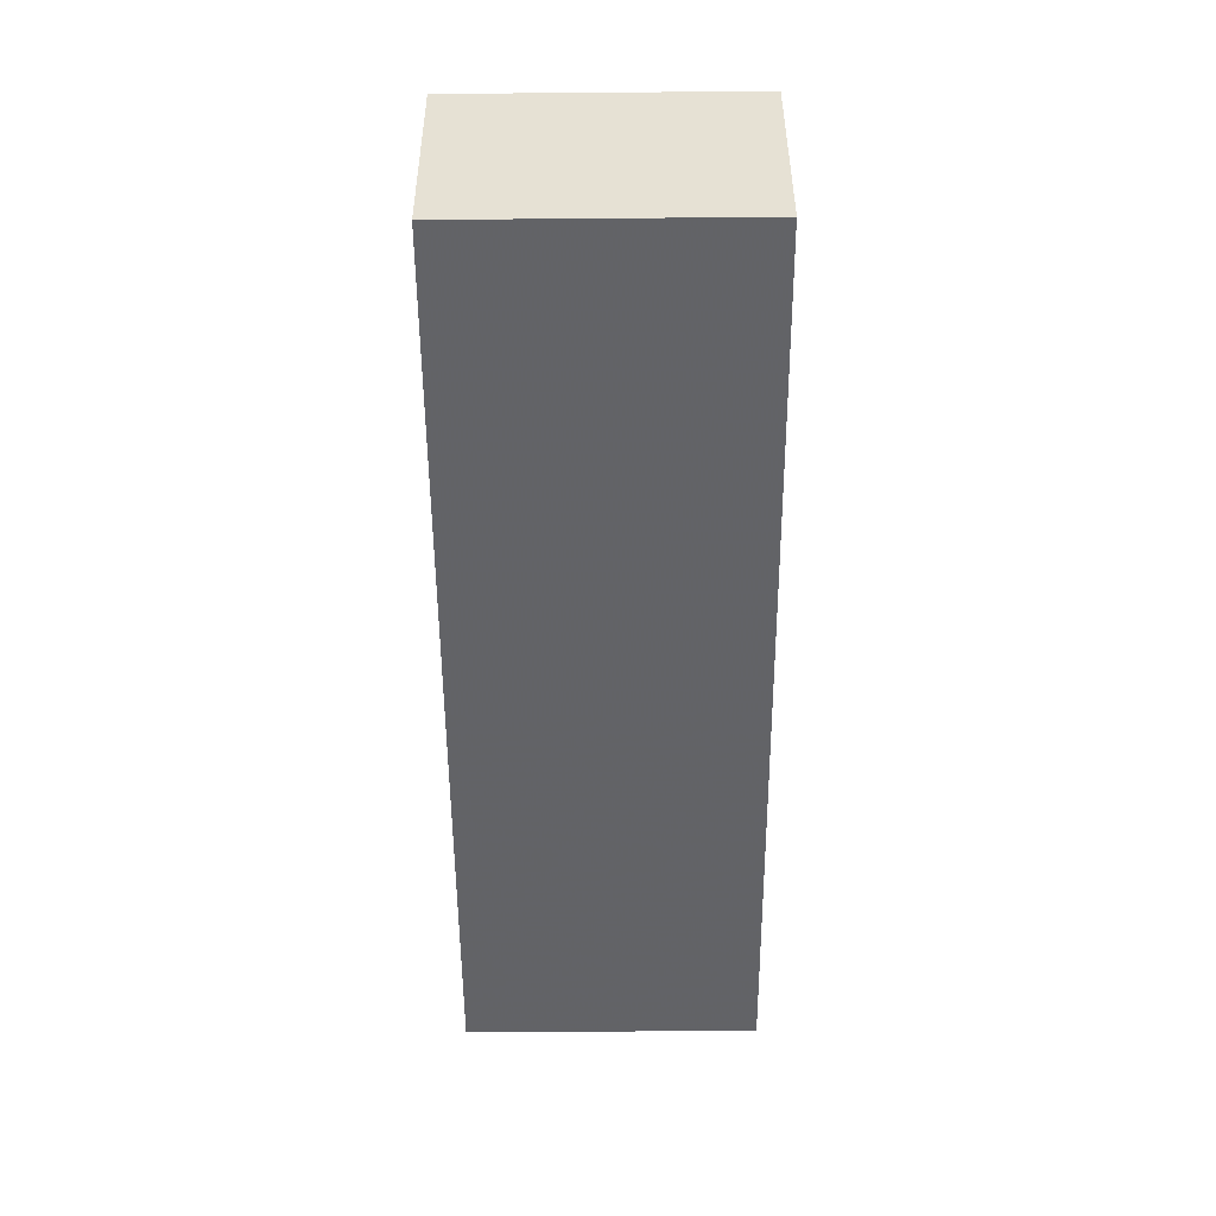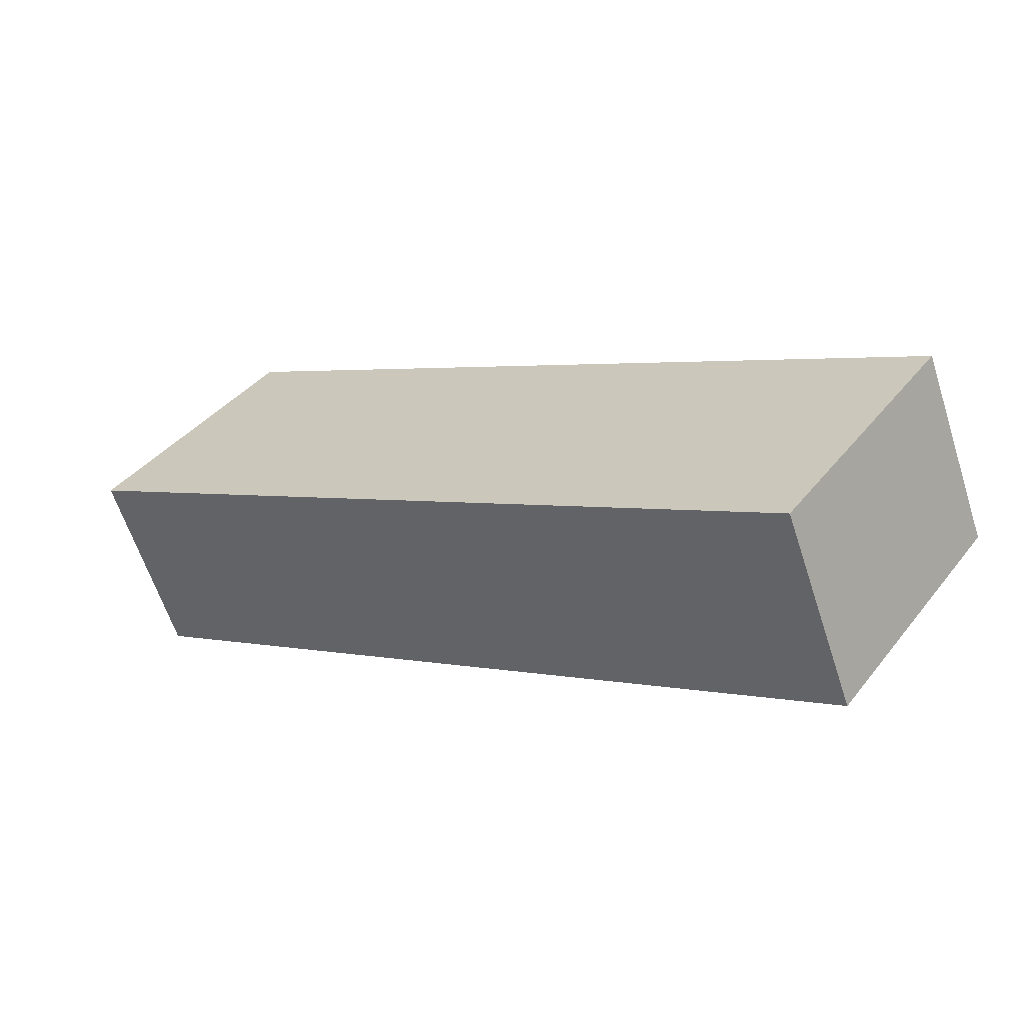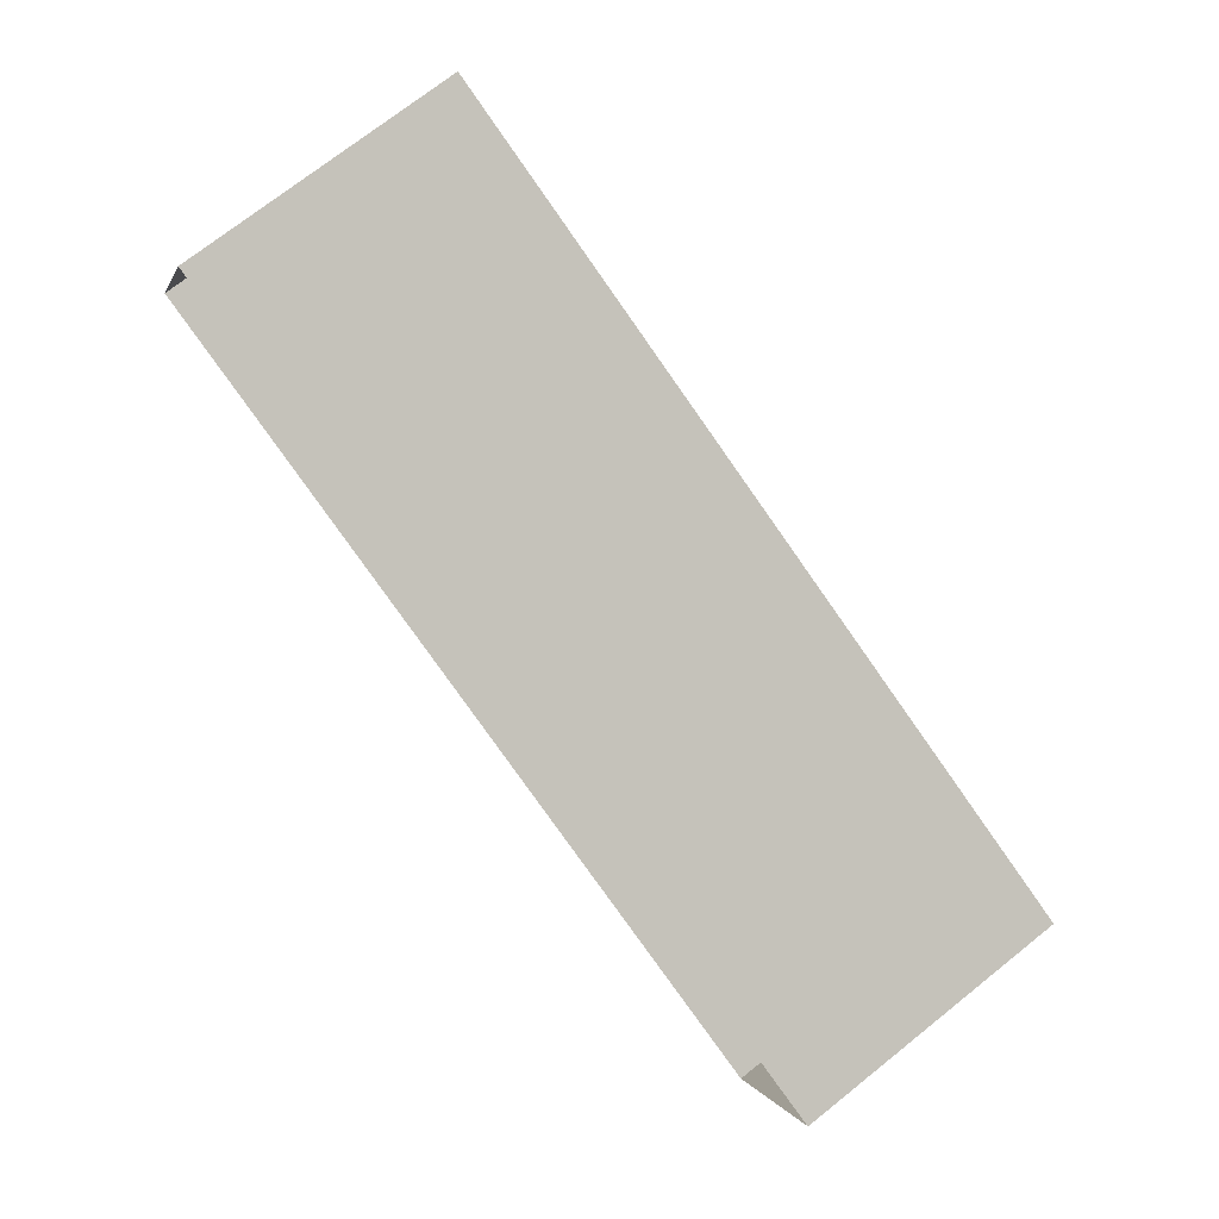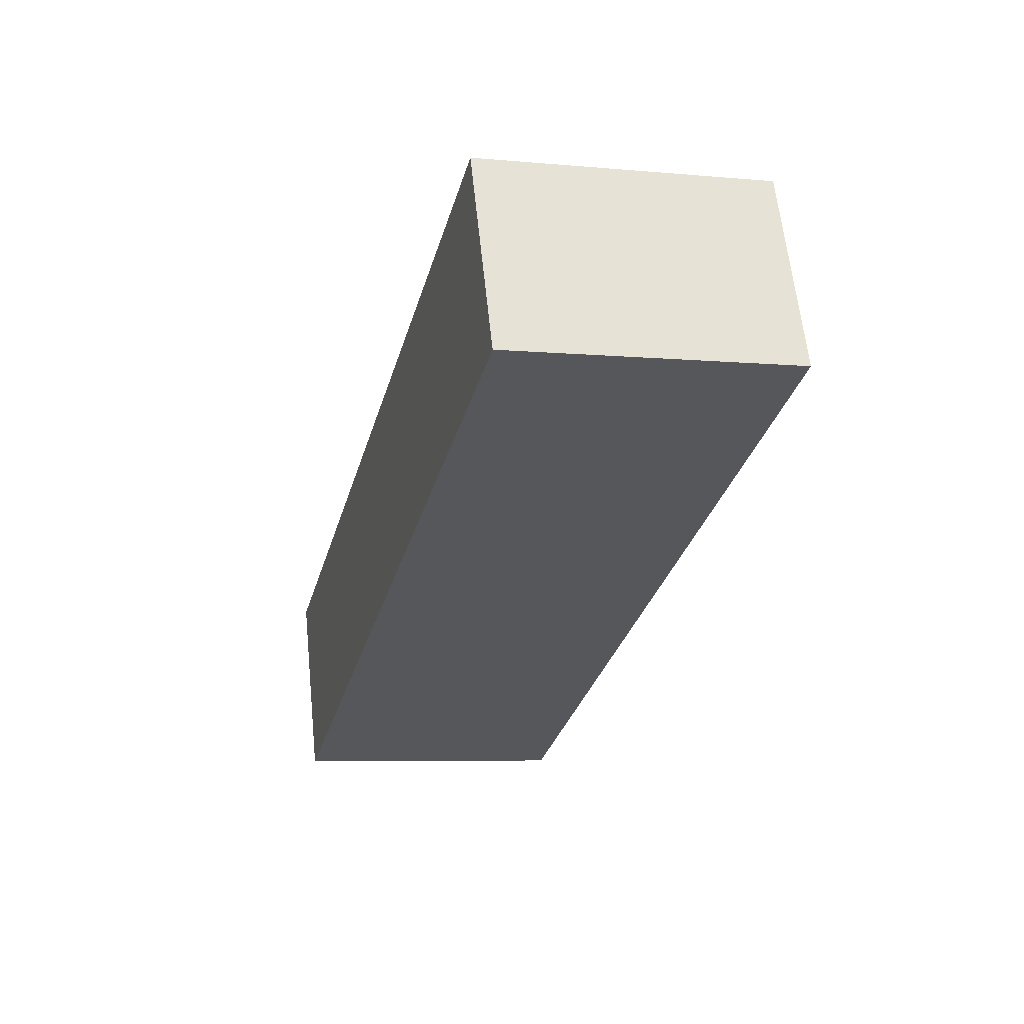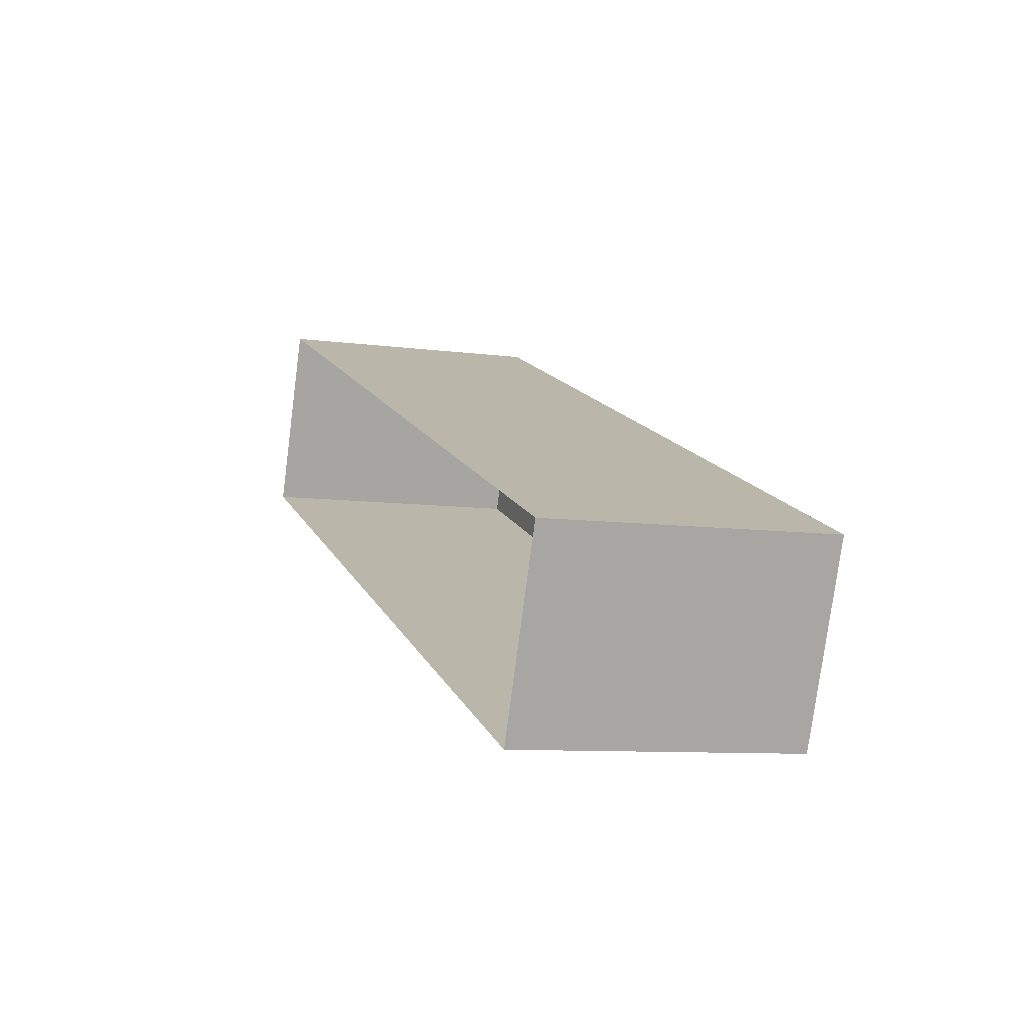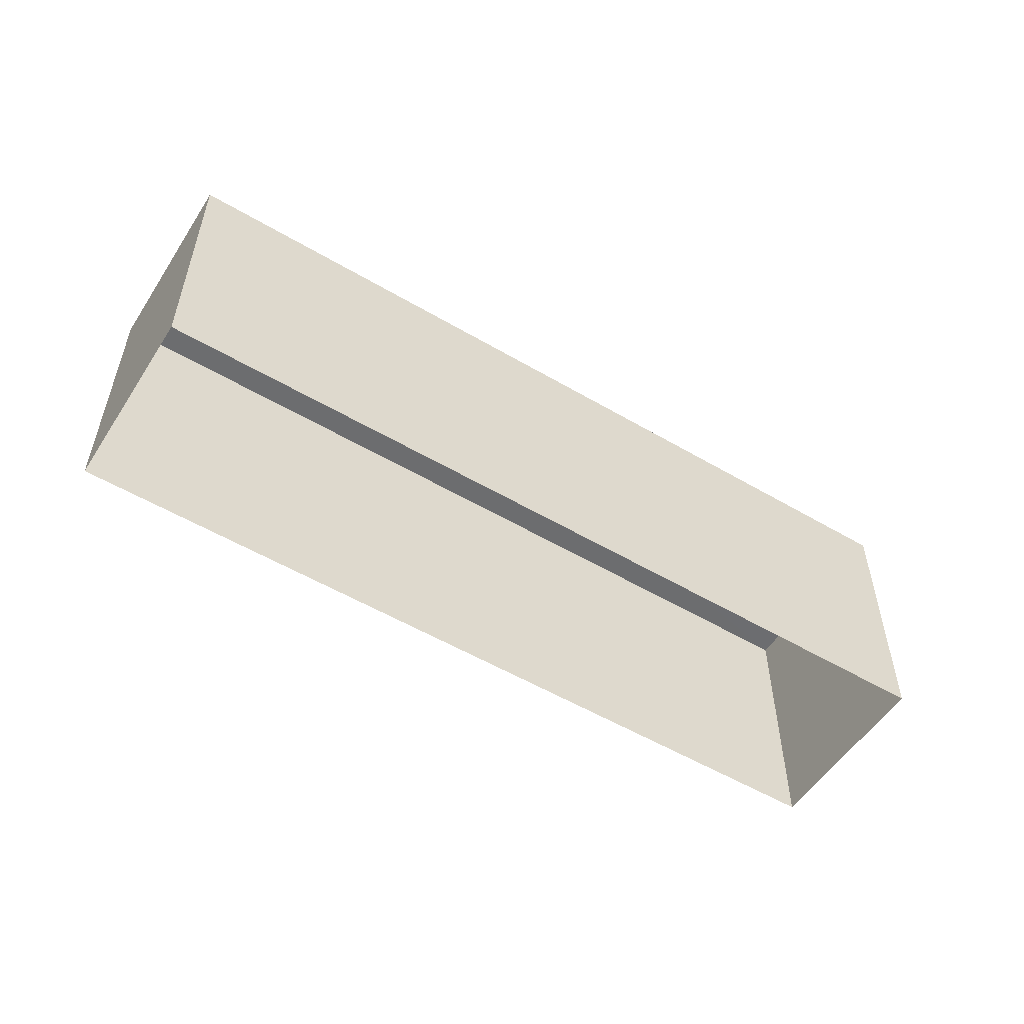
<metadata>
{"format":"obj","ext":"obj","renderer":"f3d","projection":"perspective","resolution":1024,"background":"white","views":[{"elev":-73.4,"azim":-89.6,"up":"+Y"},{"elev":38.9,"azim":34.1,"up":"+Y"},{"elev":73.2,"azim":-128.5,"up":"+Y"},{"elev":-6.6,"azim":74.6,"up":"+Y"},{"elev":-8.9,"azim":-109.6,"up":"+Y"},{"elev":-54.0,"azim":170.3,"up":"+Z"}]}
</metadata>
<code>
v -2.199e+05 -1.242e+05 32.03
v -2.199e+05 -1.242e+05 32.03
v -2.199e+05 -1.242e+05 32.03
v -2.199e+05 -1.242e+05 32.03
v -2.199e+05 -1.242e+05 36.45
v -2.199e+05 -1.242e+05 36.45
v -2.199e+05 -1.242e+05 36.45
v -2.199e+05 -1.242e+05 36.45
f 1 2 3
f 4 1 3
f 5 6 7
f 8 5 7
f 8 3 2
f 8 7 3
f 8 2 1
f 5 8 1
f 5 1 4
f 6 5 4
f 7 4 3
f 7 6 4

</code>
